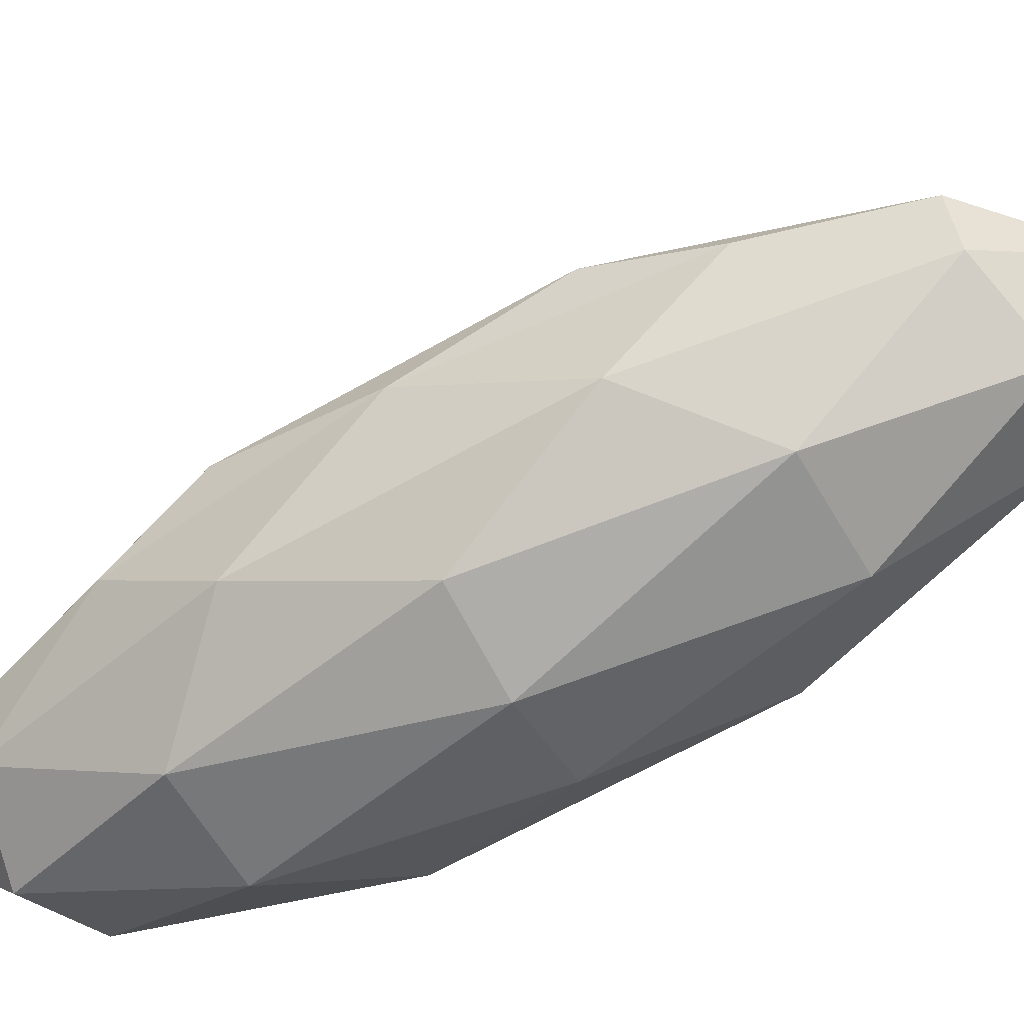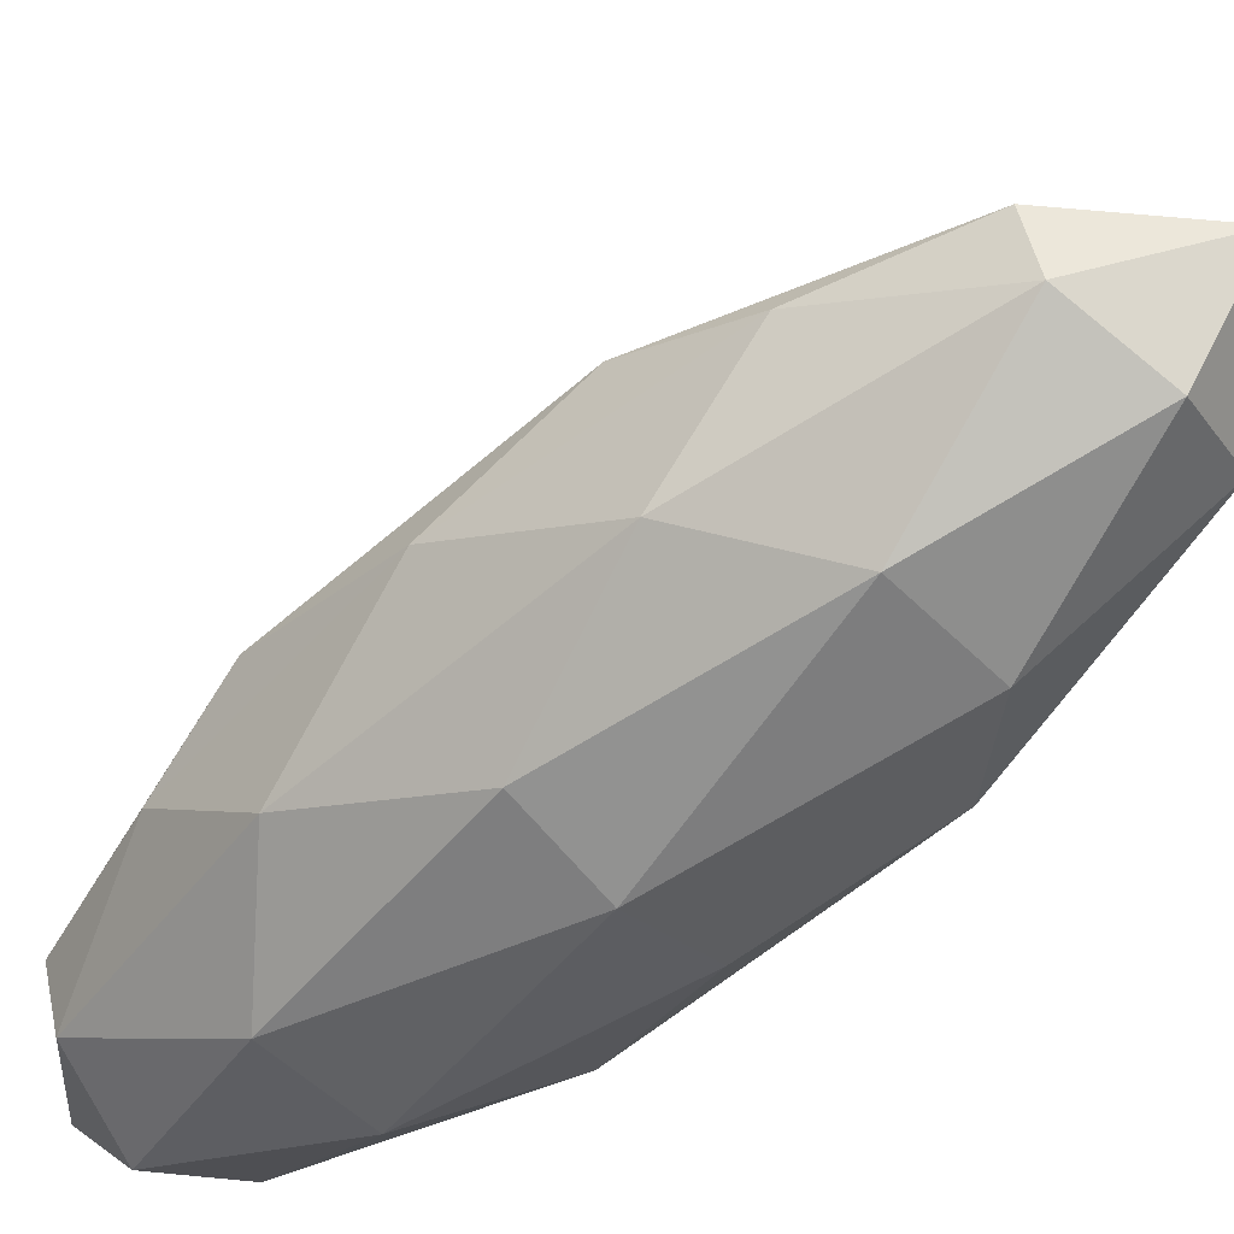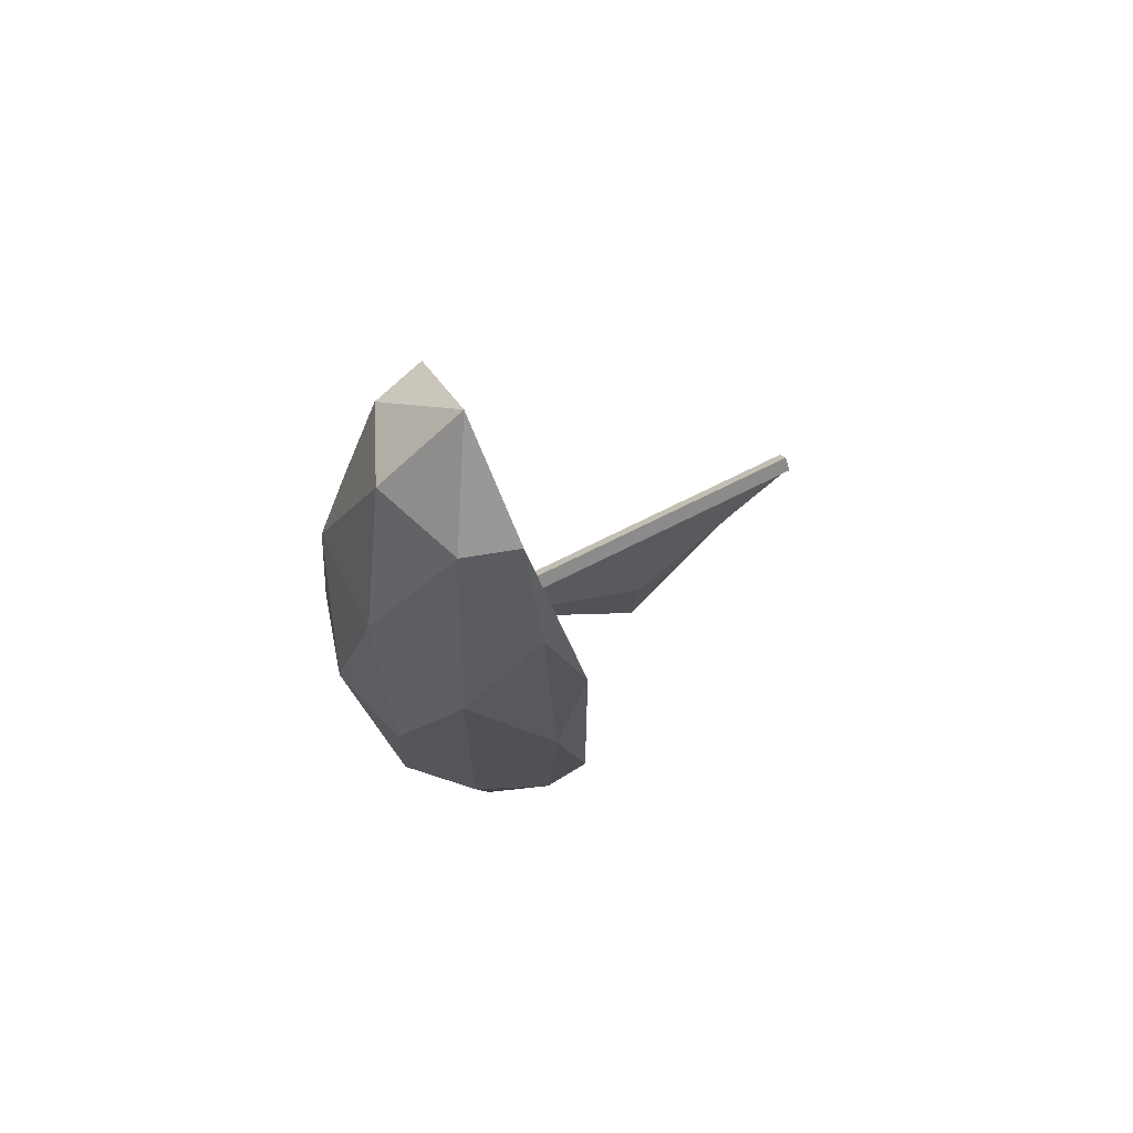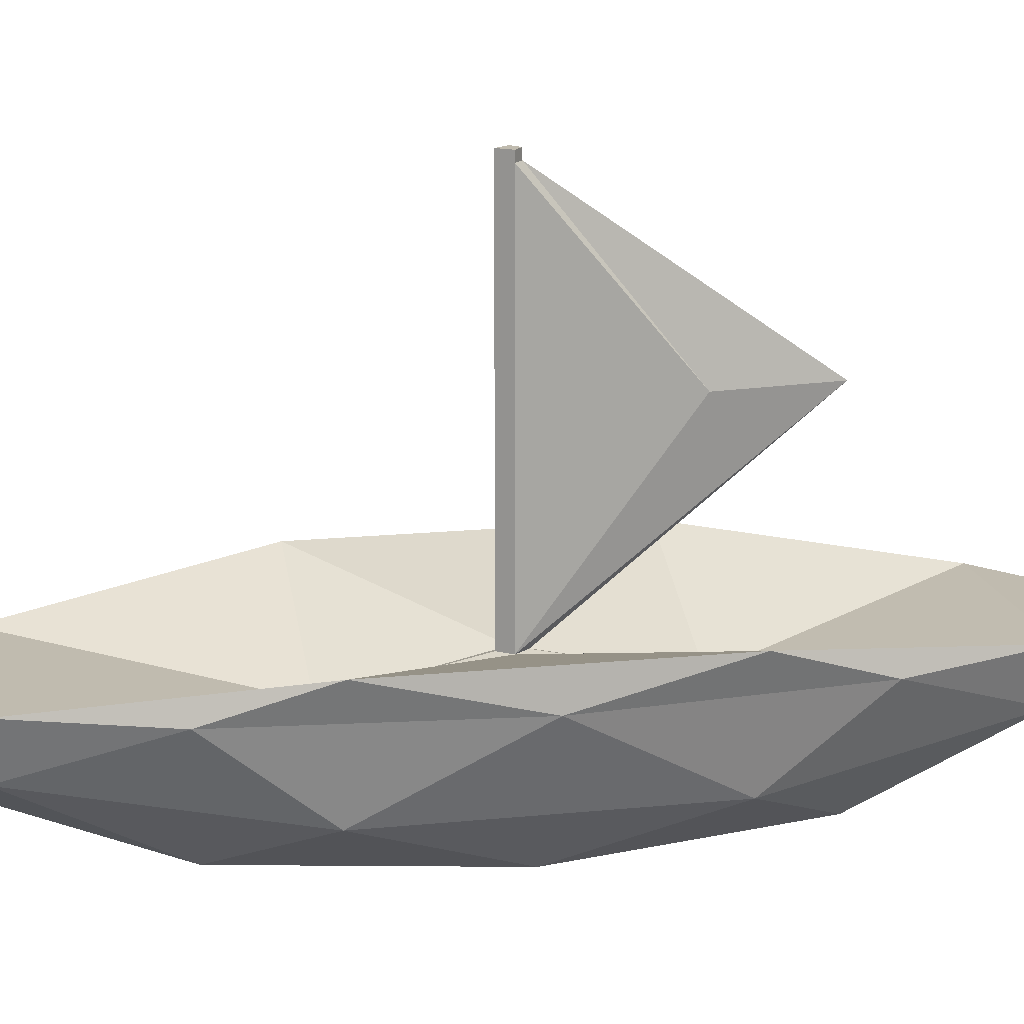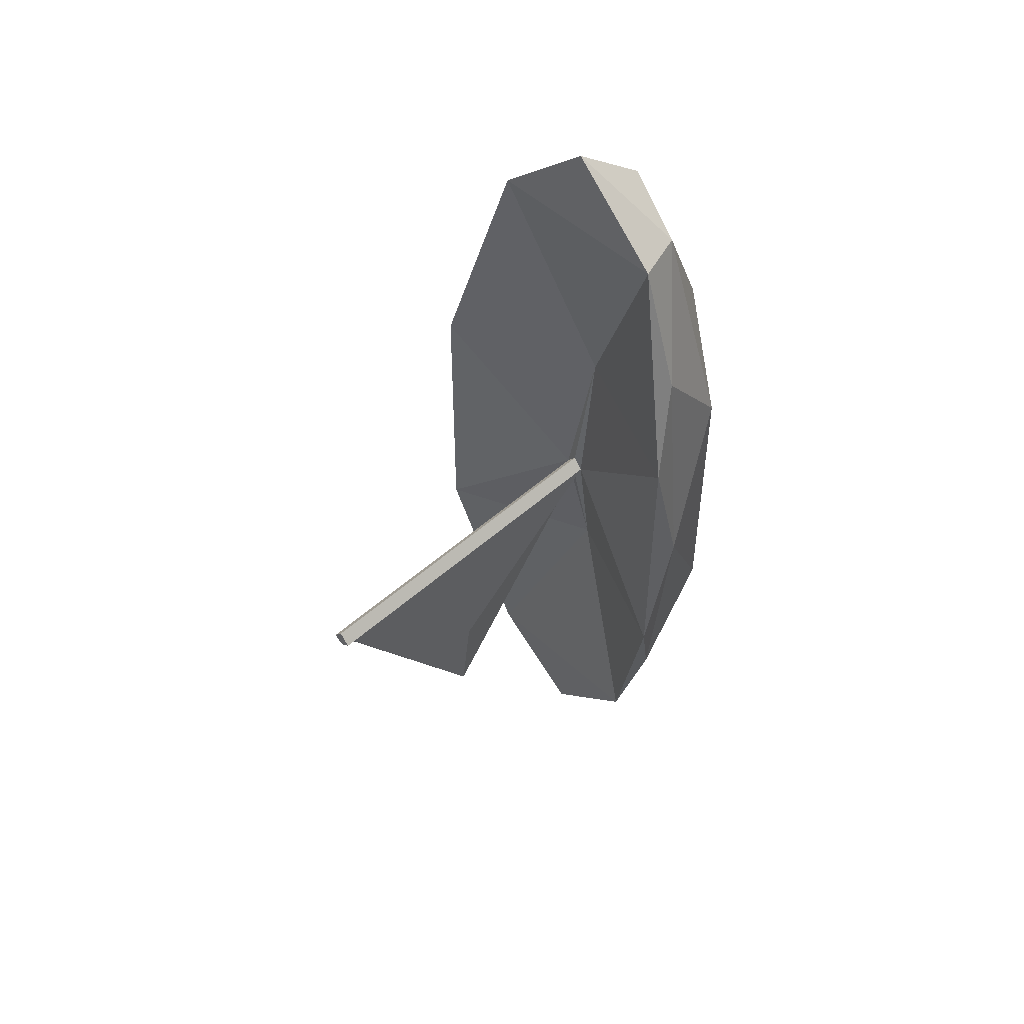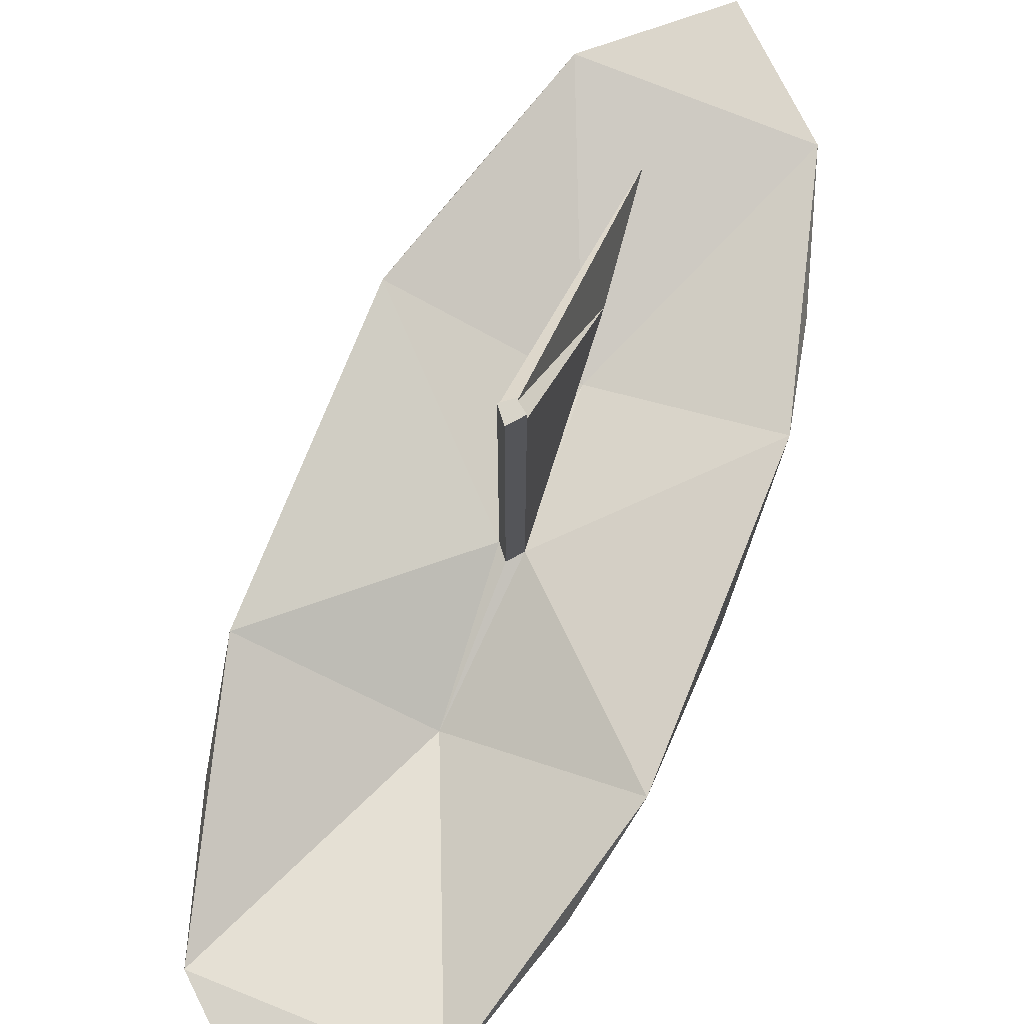
<metadata>
{"format":"obj","ext":"obj","renderer":"f3d","projection":"perspective","resolution":1024,"background":"white","views":[{"elev":-62.3,"azim":-59.6,"up":"+Y"},{"elev":-53.4,"azim":133.6,"up":"+Y"},{"elev":68.7,"azim":62.9,"up":"+Z"},{"elev":16.1,"azim":78.2,"up":"+Y"},{"elev":50.1,"azim":-134.5,"up":"+Z"},{"elev":75.6,"azim":21.9,"up":"+Y"}]}
</metadata>
<code>
o Boat
g Boat
v 0.4528 -0.6413 0.8723
v 0.3249 -0.8507 1.484
v 0.07905 -0.8323 2.284
v 0.4528 -0.6413 -0.8723
v 0.07905 -0.8323 -2.284
v 0.3249 -0.8507 -1.484
v 0.4528 -0.6413 -0.8723
v 0.3249 -0.8507 -1.484
v 0.4743 -0.8507 0
v 0.4528 -0.6413 -0.8723
v 0.4743 -0.8507 0
v 0.4528 -0.6413 0.8723
v 0.4528 -0.6413 0.8723
v 0.4743 -0.8507 0
v 0.3249 -0.8507 1.484
v -1.504 -0.6413 0.8723
v -1.131 -0.8323 2.284
v -1.376 -0.8507 1.484
v 0.07905 -0.8323 2.284
v 0.3249 -0.8507 1.484
v -0.02573 -1.16 2.284
v 0.07905 -0.8323 2.284
v -0.02573 -1.16 2.284
v -0.5257 -0.8507 2.823
v -0.5257 -0.8507 2.823
v -0.02573 -1.16 2.284
v -0.5257 -1.376 2.401
v 0.3249 -0.8507 1.484
v 0.4743 -0.8507 0
v 0.2833 -1.351 0.8723
v 0.4743 -0.8507 0
v 0.3249 -0.8507 -1.484
v 0.2833 -1.351 -0.8723
v 0.4743 -0.8507 0
v 0.2833 -1.351 -0.8723
v 0.2833 -1.351 0.8723
v 0.2833 -1.351 0.8723
v 0.2833 -1.351 -0.8723
v 0 -1.701 0
v 0.3249 -0.8507 -1.484
v 0.07905 -0.8323 -2.284
v -0.02573 -1.16 -2.284
v 0.07905 -0.8323 -2.284
v -0.5257 -0.8507 -2.823
v -0.02573 -1.16 -2.284
v -0.02573 -1.16 -2.284
v -0.5257 -0.8507 -2.823
v -0.5257 -1.376 -2.401
v -1.131 -0.8323 -2.284
v -1.504 -0.6413 -0.8723
v -1.376 -0.8507 -1.484
v -1.051 -1.701 0
v -1.335 -1.351 0.8723
v -0.8347 -1.66 1.411
v -1.335 -1.351 0.8723
v -1.376 -0.8507 1.484
v -1.026 -1.16 2.284
v -1.335 -1.351 0.8723
v -1.026 -1.16 2.284
v -0.8347 -1.66 1.411
v -0.8347 -1.66 1.411
v -1.026 -1.16 2.284
v -0.5257 -1.376 2.401
v -1.051 -1.701 0
v -0.8347 -1.66 1.411
v -0.5257 -1.851 0
v -0.8347 -1.66 1.411
v -0.5257 -1.376 2.401
v -0.2167 -1.66 1.411
v -0.8347 -1.66 1.411
v -0.2167 -1.66 1.411
v -0.5257 -1.851 0
v -0.5257 -1.851 0
v -0.2167 -1.66 1.411
v 0 -1.701 0
v -1.051 -1.701 0
v -0.5257 -1.851 0
v -0.8347 -1.66 -1.411
v -0.5257 -1.851 0
v 0 -1.701 0
v -0.2167 -1.66 -1.411
v -0.5257 -1.851 0
v -0.2167 -1.66 -1.411
v -0.8347 -1.66 -1.411
v -0.8347 -1.66 -1.411
v -0.2167 -1.66 -1.411
v -0.5257 -1.376 -2.401
v -1.051 -1.701 0
v -0.8347 -1.66 -1.411
v -1.335 -1.351 -0.8723
v -0.8347 -1.66 -1.411
v -0.5257 -1.376 -2.401
v -1.026 -1.16 -2.284
v -0.8347 -1.66 -1.411
v -1.026 -1.16 -2.284
v -1.335 -1.351 -0.8723
v -1.335 -1.351 -0.8723
v -1.026 -1.16 -2.284
v -1.376 -0.8507 -1.484
v -1.051 -1.701 0
v -1.335 -1.351 -0.8723
v -1.335 -1.351 0.8723
v -1.335 -1.351 -0.8723
v -1.376 -0.8507 -1.484
v -1.526 -0.8507 0
v -1.335 -1.351 -0.8723
v -1.526 -0.8507 0
v -1.335 -1.351 0.8723
v -1.335 -1.351 0.8723
v -1.526 -0.8507 0
v -1.376 -0.8507 1.484
v -0.5257 -1.376 2.401
v -1.026 -1.16 2.284
v -0.5257 -0.8507 2.823
v -1.026 -1.16 2.284
v -1.376 -0.8507 1.484
v -1.131 -0.8323 2.284
v -1.026 -1.16 2.284
v -1.131 -0.8323 2.284
v -0.5257 -0.8507 2.823
v 0 -1.701 0
v -0.2167 -1.66 1.411
v 0.2833 -1.351 0.8723
v -0.2167 -1.66 1.411
v -0.5257 -1.376 2.401
v -0.02573 -1.16 2.284
v -0.2167 -1.66 1.411
v -0.02573 -1.16 2.284
v 0.2833 -1.351 0.8723
v 0.2833 -1.351 0.8723
v -0.02573 -1.16 2.284
v 0.3249 -0.8507 1.484
v -0.5257 -1.376 -2.401
v -0.2167 -1.66 -1.411
v -0.02573 -1.16 -2.284
v -0.2167 -1.66 -1.411
v 0 -1.701 0
v 0.2833 -1.351 -0.8723
v -0.2167 -1.66 -1.411
v 0.2833 -1.351 -0.8723
v -0.02573 -1.16 -2.284
v -0.02573 -1.16 -2.284
v 0.2833 -1.351 -0.8723
v 0.3249 -0.8507 -1.484
v -1.376 -0.8507 -1.484
v -1.026 -1.16 -2.284
v -1.131 -0.8323 -2.284
v -1.026 -1.16 -2.284
v -0.5257 -1.376 -2.401
v -0.5257 -0.8507 -2.823
v -1.026 -1.16 -2.284
v -0.5257 -0.8507 -2.823
v -1.131 -0.8323 -2.284
v -1.376 -0.8507 1.484
v -1.526 -0.8507 0
v -1.504 -0.6413 0.8723
v -1.526 -0.8507 0
v -1.376 -0.8507 -1.484
v -1.504 -0.6413 -0.8723
v -1.526 -0.8507 0
v -1.504 -0.6413 -0.8723
v -1.504 -0.6413 0.8723
v 0.07905 -0.8323 2.284
v -0.5257 -0.8507 2.823
v -1.131 -0.8323 2.284
v -1.131 -0.8323 -2.284
v -0.5257 -0.8507 -2.823
v 0.07905 -0.8323 -2.284
v 0.4528 -0.6413 -0.8723
v 0.4528 -0.6413 0.8723
v -0.464 -0.9014 0
v -1.504 -0.6413 -0.8723
v -0.5875 -0.9014 0
v -1.504 -0.6413 0.8723
v -0.5875 1.296 0
v -0.5257 1.296 -0.04444
v -0.5257 1.296 0
v -0.5257 1.296 0
v -0.5257 1.296 -0.04444
v -0.464 1.296 0
v -0.5875 1.296 0
v -0.5257 1.296 0
v -0.5257 1.296 0.07556
v -0.5257 1.296 0.07556
v -0.5257 1.296 0
v -0.464 1.296 0
v -1.504 -0.6413 0.8723
v -0.5257 -1.071 0.8723
v -1.131 -0.8323 2.284
v -1.131 -0.8323 2.284
v -0.5257 -1.071 0.8723
v 0.07905 -0.8323 2.284
v -0.5257 -1.071 0.8723
v 0.4528 -0.6413 0.8723
v 0.07905 -0.8323 2.284
v -1.504 -0.6413 -0.8723
v -1.131 -0.8323 -2.284
v -0.5257 -1.071 -0.8723
v -1.131 -0.8323 -2.284
v 0.07905 -0.8323 -2.284
v -0.5257 -1.071 -0.8723
v 0.07905 -0.8323 -2.284
v 0.4528 -0.6413 -0.8723
v -0.5257 -1.071 -0.8723
v -0.5875 -0.9014 0
v -0.5257 -1.071 0.8723
v -1.504 -0.6413 0.8723
v -0.5875 -0.9014 0
v -0.5257 -0.9014 0.07556
v -0.5257 -1.071 0.8723
v -0.5257 -1.071 0.8723
v -0.464 -0.9014 0
v 0.4528 -0.6413 0.8723
v -0.5257 -1.071 0.8723
v -0.5257 -0.9014 0.07556
v -0.464 -0.9014 0
v -0.5875 -0.9014 0
v -0.5257 -1.071 -0.8723
v -0.5257 -0.9014 -0.07556
v -0.5875 -0.9014 0
v -1.504 -0.6413 -0.8723
v -0.5257 -1.071 -0.8723
v -0.464 -0.9014 0
v -0.5257 -1.071 -0.8723
v 0.4528 -0.6413 -0.8723
v -0.464 -0.9014 0
v -0.5257 -0.9014 -0.07556
v -0.5257 -1.071 -0.8723
v -0.464 -0.9014 0
v -0.5257 -0.9014 0.07556
v -0.464 1.241 0
v -0.5257 -0.9014 0.07556
v -0.5257 1.241 0.07556
v -0.464 1.241 0
v -0.5257 -0.9014 0.07556
v -0.5875 -0.9014 0
v -0.5257 1.241 0.07556
v -0.5875 -0.9014 0
v -0.5875 1.241 0
v -0.5257 1.241 0.07556
v -0.5257 -0.9014 -0.07556
v -0.464 -0.9014 0
v -0.5257 0.2295 -1.487
v -0.464 -0.9014 0
v -0.4492 0.2295 -0.8466
v -0.5257 0.2295 -1.487
v -0.5257 1.241 -0.04444
v -0.5875 1.241 0
v -0.5257 0.2295 -1.487
v -0.5875 1.241 0
v -0.6022 0.2295 -0.8466
v -0.5257 0.2295 -1.487
v -0.464 -0.9014 0
v -0.464 1.241 0
v -0.4492 0.2295 -0.8466
v -0.464 1.241 0
v -0.5257 1.241 -0.04444
v -0.4492 0.2295 -0.8466
v -0.5257 1.241 -0.04444
v -0.5257 0.2295 -1.487
v -0.4492 0.2295 -0.8466
v -0.5875 -0.9014 0
v -0.5257 -0.9014 -0.07556
v -0.6022 0.2295 -0.8466
v -0.5257 -0.9014 -0.07556
v -0.5257 0.2295 -1.487
v -0.6022 0.2295 -0.8466
v -0.5875 1.241 0
v -0.5875 -0.9014 0
v -0.6022 0.2295 -0.8466
v -0.5257 1.241 0.07556
v -0.5875 1.241 0
v -0.5257 1.296 0.07556
v -0.5875 1.241 0
v -0.5875 1.296 0
v -0.5257 1.296 0.07556
v -0.464 1.241 0
v -0.5257 1.241 0.07556
v -0.464 1.296 0
v -0.5257 1.241 0.07556
v -0.5257 1.296 0.07556
v -0.464 1.296 0
v -0.5875 1.241 0
v -0.5257 1.241 -0.04444
v -0.5875 1.296 0
v -0.5257 1.241 -0.04444
v -0.5257 1.296 -0.04444
v -0.5875 1.296 0
v -0.5257 1.241 -0.04444
v -0.464 1.241 0
v -0.5257 1.296 -0.04444
v -0.464 1.241 0
v -0.464 1.296 0
v -0.5257 1.296 -0.04444
g Boat
f 3 2 1
f 6 5 4
f 9 8 7
f 12 11 10
f 15 14 13
f 18 17 16
f 21 20 19
f 24 23 22
f 27 26 25
f 30 29 28
f 33 32 31
f 36 35 34
f 39 38 37
f 42 41 40
f 45 44 43
f 48 47 46
f 51 50 49
f 54 53 52
f 57 56 55
f 60 59 58
f 63 62 61
f 66 65 64
f 69 68 67
f 72 71 70
f 75 74 73
f 78 77 76
f 81 80 79
f 84 83 82
f 87 86 85
f 90 89 88
f 93 92 91
f 96 95 94
f 99 98 97
f 102 101 100
f 105 104 103
f 108 107 106
f 111 110 109
f 114 113 112
f 117 116 115
f 120 119 118
f 123 122 121
f 126 125 124
f 129 128 127
f 132 131 130
f 135 134 133
f 138 137 136
f 141 140 139
f 144 143 142
f 147 146 145
f 150 149 148
f 153 152 151
f 156 155 154
f 159 158 157
f 162 161 160
f 165 164 163
f 168 167 166
f 171 170 169
f 174 173 172
f 177 176 175
f 180 179 178
f 183 182 181
f 186 185 184
f 189 188 187
f 192 191 190
f 195 194 193
f 198 197 196
f 201 200 199
f 204 203 202
f 207 206 205
f 210 209 208
f 213 212 211
f 216 215 214
f 219 218 217
f 222 221 220
f 225 224 223
f 228 227 226
f 231 230 229
f 234 233 232
f 237 236 235
f 240 239 238
f 243 242 241
f 246 245 244
f 249 248 247
f 252 251 250
f 255 254 253
f 258 257 256
f 261 260 259
f 264 263 262
f 267 266 265
f 270 269 268
f 273 272 271
f 276 275 274
f 279 278 277
f 282 281 280
f 285 284 283
f 288 287 286
f 291 290 289
f 294 293 292

</code>
